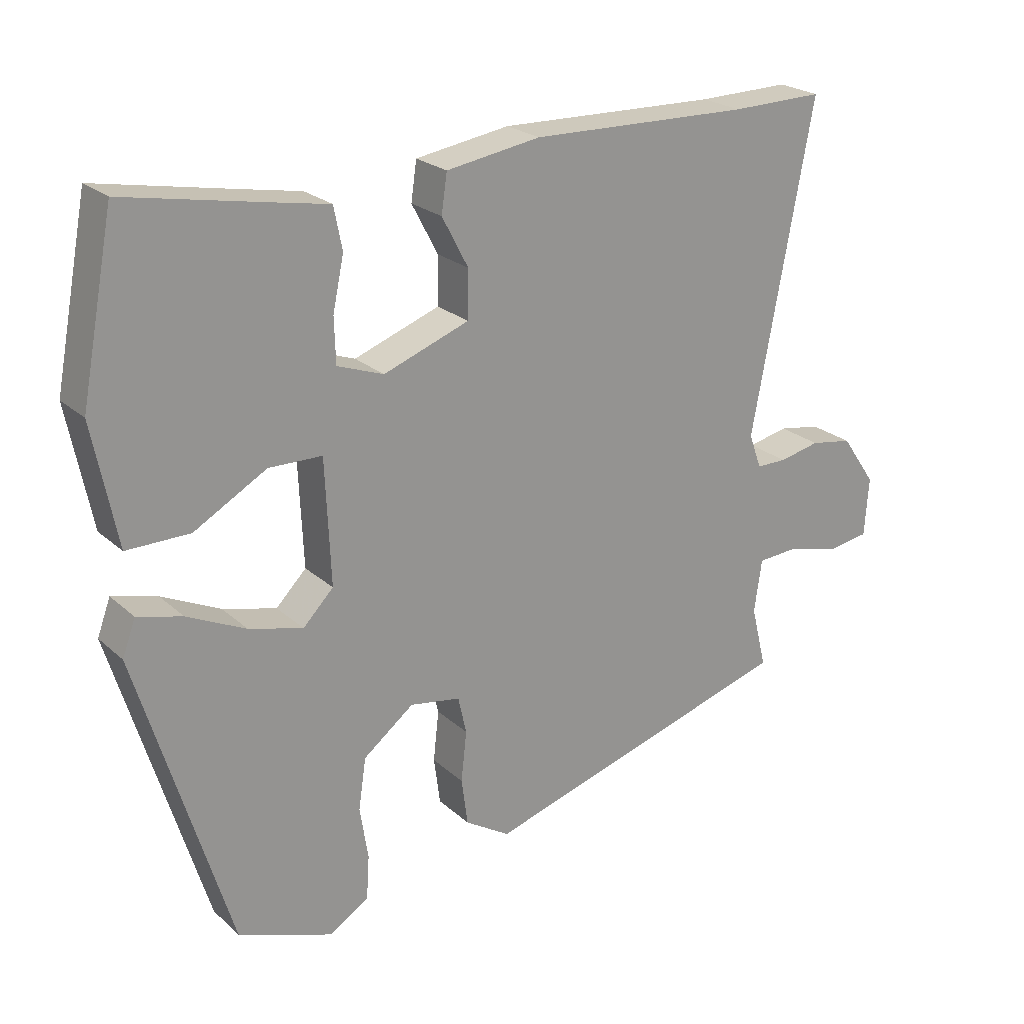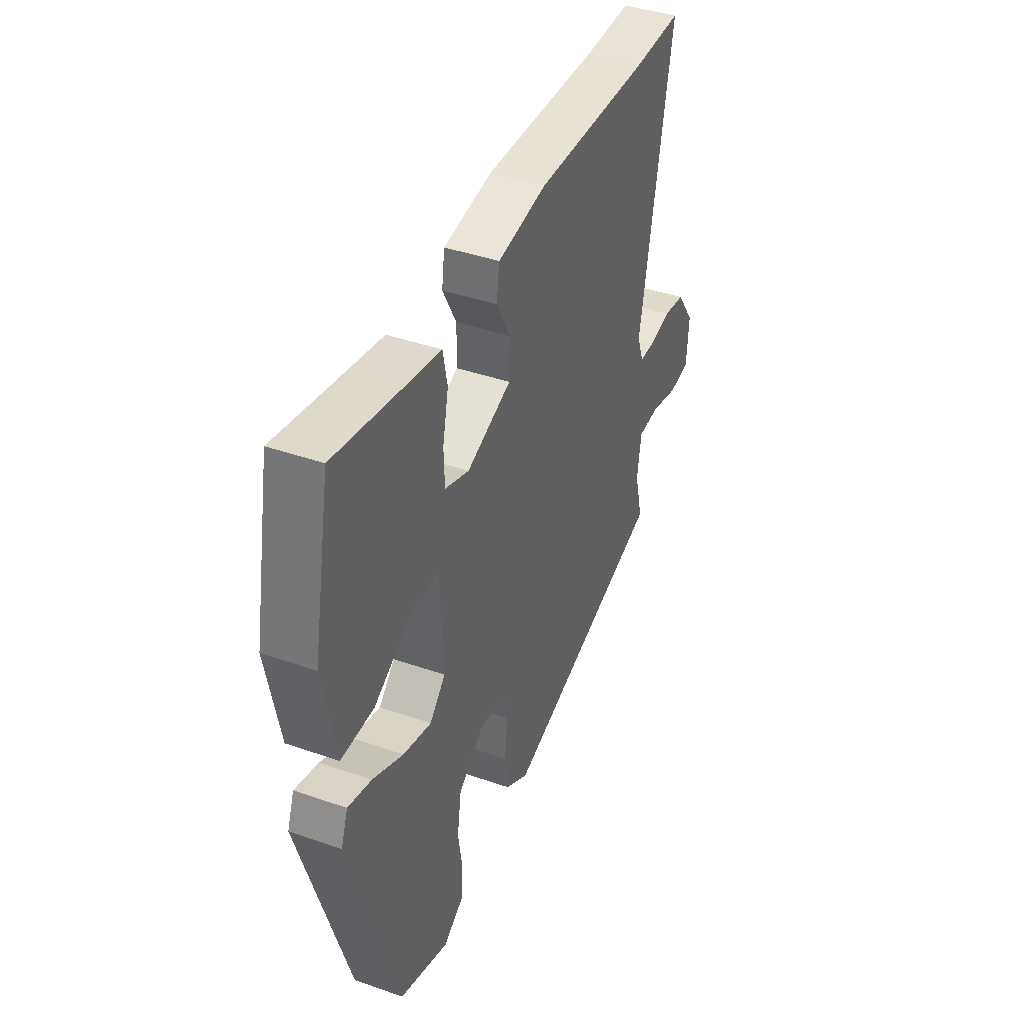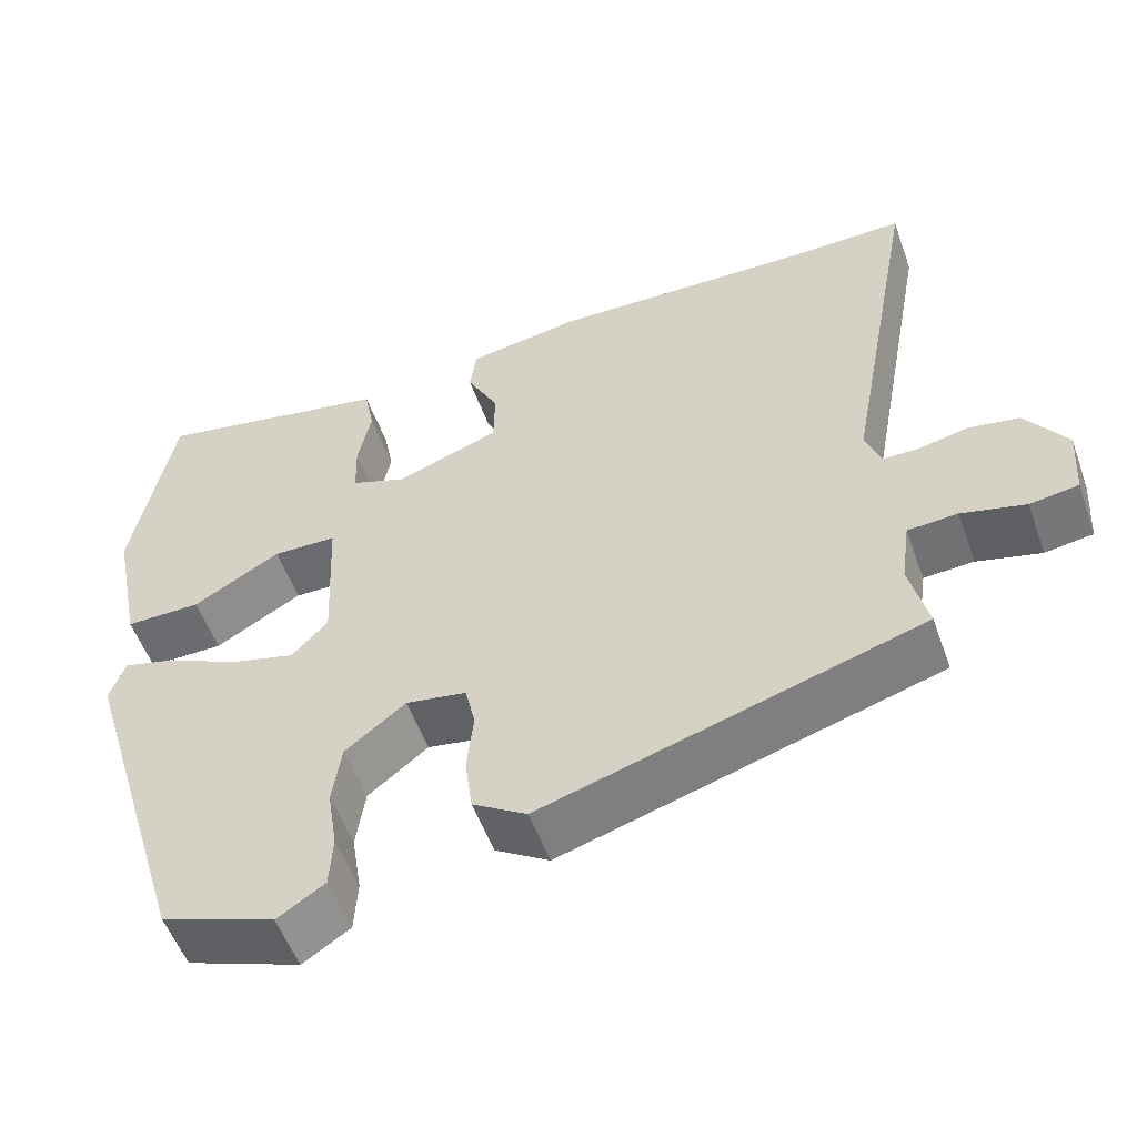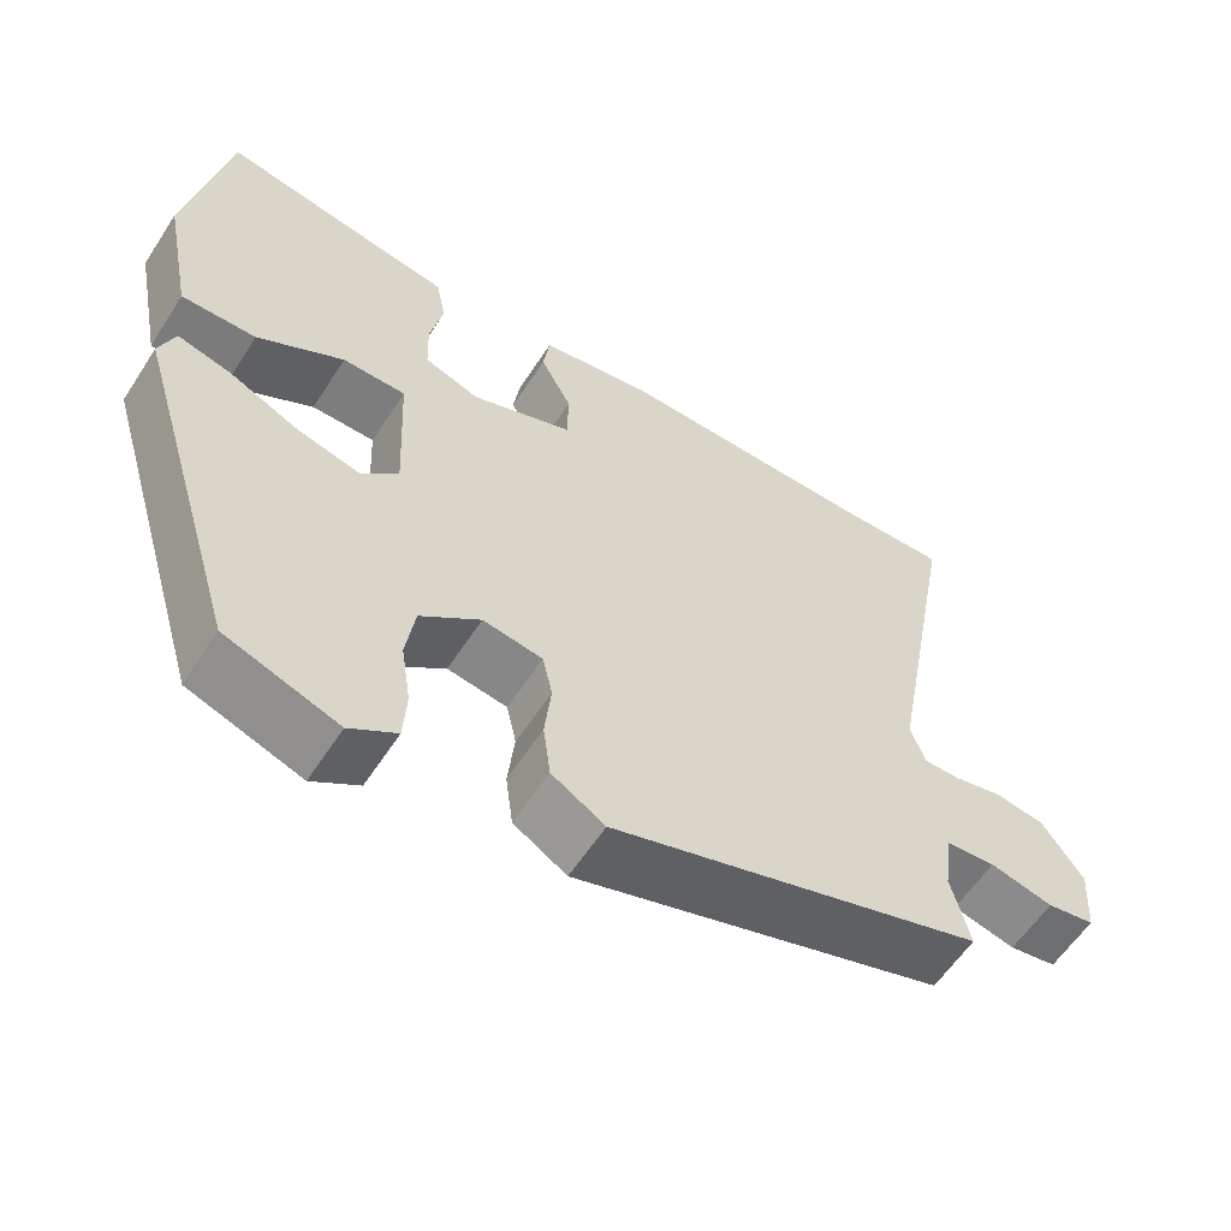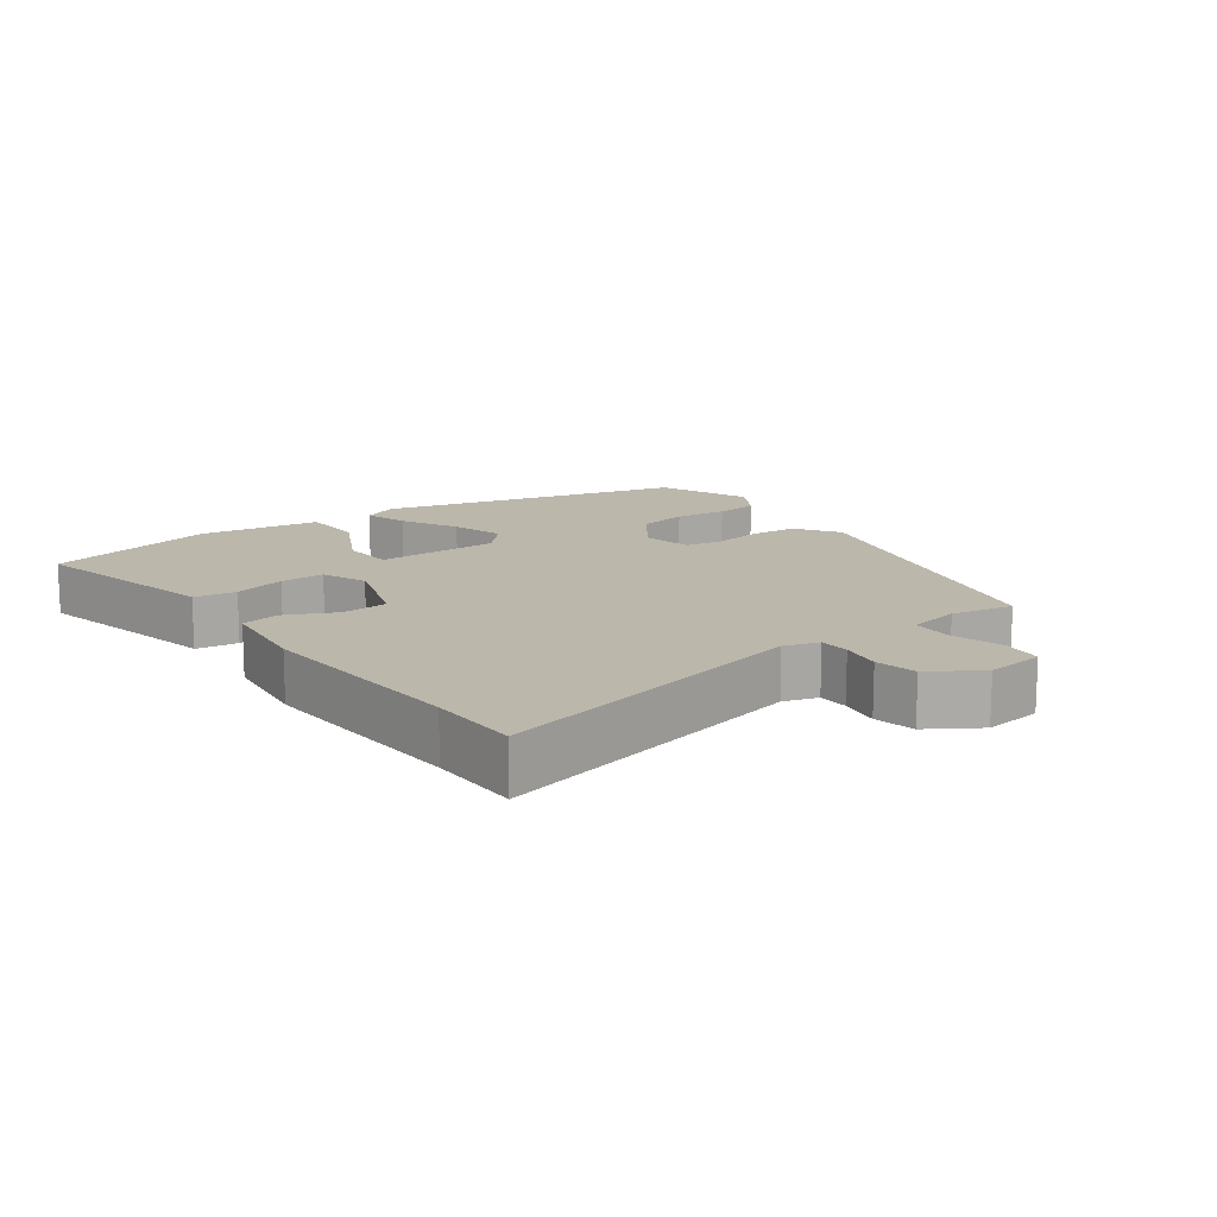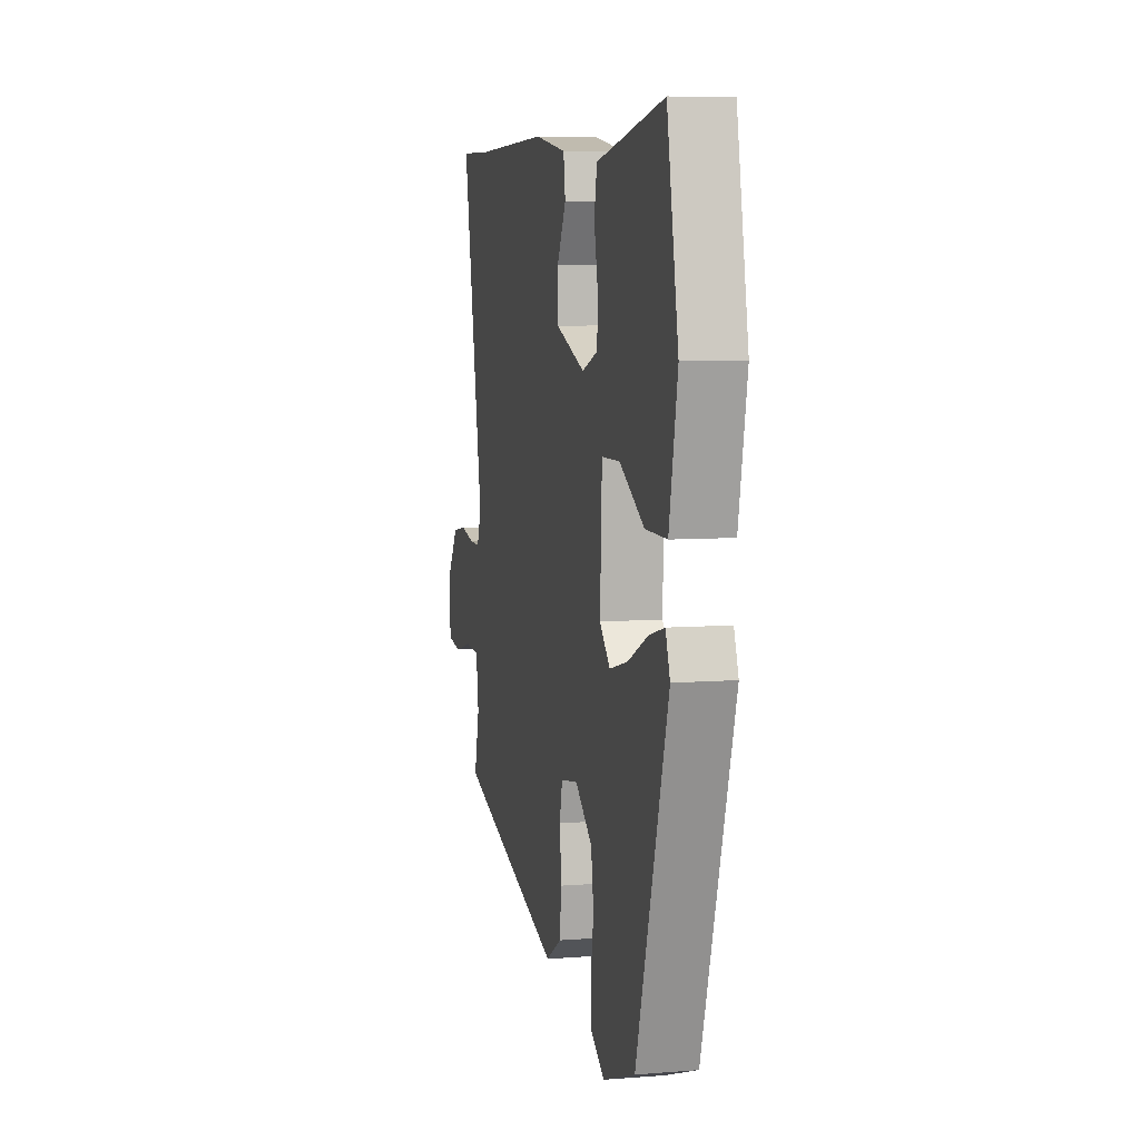
<metadata>
{"format":"obj","ext":"obj","renderer":"f3d","projection":"perspective","resolution":1024,"background":"white","views":[{"elev":23.0,"azim":-34.2,"up":"+Z"},{"elev":40.9,"azim":-66.9,"up":"+Z"},{"elev":-53.8,"azim":19.6,"up":"+Z"},{"elev":-58.7,"azim":-32.7,"up":"+Z"},{"elev":14.3,"azim":51.4,"up":"+Y"},{"elev":7.0,"azim":-103.0,"up":"+Z"}]}
</metadata>
<code>
v -0.49 0.07 0.519
v -0.293 0.07 0.482
v -0.205 0.07 0.466
v -0.193 0.07 0.405
v -0.209 0.07 0.329
v -0.207 0.07 0.264
v -0.14 0.07 0.24
v -0.016 0.07 0.286
v -0.015 0.07 0.355
v -0.053 0.07 0.427
v -0.045 0.07 0.483
v 0.091 0.07 0.505
v 0.409 0.07 0.498
v 0.543 0.07 0.501
v 0.455 0.07 0.029
v 0.473 0.07 -0.021
v 0.517 0.07 -0.021
v 0.576 0.07 -0.008
v 0.637 0.07 -0.018
v 0.687 0.07 -0.09
v 0.681 0.07 -0.176
v 0.623 0.07 -0.185
v 0.546 0.07 -0.166
v 0.486 0.07 -0.17
v 0.475 0.07 -0.247
v 0.497 0.07 -0.337
v 0.042 0.07 -0.475
v -0.023 0.07 -0.435
v -0.032 0.07 -0.367
v -0.024 0.07 -0.294
v -0.036 0.07 -0.24
v -0.109 0.07 -0.228
v -0.182 0.07 -0.285
v -0.193 0.07 -0.359
v -0.181 0.07 -0.435
v -0.185 0.07 -0.498
v -0.242 0.07 -0.535
v -0.379 0.07 -0.486
v -0.513 0.07 -0.048
v -0.494 0.07 0.004
v -0.429 0.07 -0.013
v -0.344 0.07 -0.053
v -0.266 0.07 -0.073
v -0.222 0.07 -0.028
v -0.23 0.07 0.152
v -0.307 0.07 0.153
v -0.412 0.07 0.093
v -0.503 0.07 0.092
v -0.538 0.07 0.267
v -0.49 0 0.519
v -0.293 0 0.482
v -0.205 0 0.466
v -0.193 0 0.405
v -0.209 0 0.329
v -0.207 0 0.264
v -0.14 0 0.24
v -0.016 0 0.286
v -0.015 0 0.355
v -0.053 0 0.427
v -0.045 0 0.483
v 0.091 0 0.505
v 0.409 0 0.498
v 0.543 0 0.501
v 0.455 0 0.029
v 0.473 0 -0.021
v 0.517 0 -0.021
v 0.576 0 -0.008
v 0.637 0 -0.018
v 0.687 0 -0.09
v 0.681 0 -0.176
v 0.623 0 -0.185
v 0.546 0 -0.166
v 0.486 0 -0.17
v 0.475 0 -0.247
v 0.497 0 -0.337
v 0.042 0 -0.475
v -0.023 0 -0.435
v -0.032 0 -0.367
v -0.024 0 -0.294
v -0.036 0 -0.24
v -0.109 0 -0.228
v -0.182 0 -0.285
v -0.193 0 -0.359
v -0.181 0 -0.435
v -0.185 0 -0.498
v -0.242 0 -0.535
v -0.379 0 -0.486
v -0.513 0 -0.048
v -0.494 0 0.004
v -0.429 0 -0.013
v -0.344 0 -0.053
v -0.266 0 -0.073
v -0.222 0 -0.028
v -0.23 0 0.152
v -0.307 0 0.153
v -0.412 0 0.093
v -0.503 0 0.092
v -0.538 0 0.267
f 49 1 2
f 48 49 2
f 47 48 2
f 46 47 2
f 45 46 2 3
f 44 45 3
f 40 41 42
f 39 40 42
f 38 39 42
f 37 38 42
f 36 37 42
f 35 36 42
f 34 35 42
f 33 34 42 43
f 32 33 43 44
f 28 29 30
f 27 28 30
f 26 27 30
f 25 26 30
f 24 25 30 31
f 21 22 23
f 20 21 23
f 19 20 23
f 18 19 23
f 17 18 23
f 16 17 23 24
f 31 32 44
f 24 31 44
f 16 24 44
f 15 16 44
f 11 12 13
f 10 11 13
f 9 10 13
f 13 14 15
f 9 13 15
f 8 9 15
f 3 4 5
f 44 3 5
f 44 5 6
f 7 8 15 44
f 6 7 44
f 51 50 98
f 51 98 97
f 51 97 96
f 51 96 95
f 52 51 95 94
f 52 94 93
f 91 90 89
f 91 89 88
f 91 88 87
f 91 87 86
f 91 86 85
f 91 85 84
f 91 84 83
f 92 91 83 82
f 93 92 82 81
f 79 78 77
f 79 77 76
f 79 76 75
f 79 75 74
f 80 79 74 73
f 72 71 70
f 72 70 69
f 72 69 68
f 72 68 67
f 72 67 66
f 73 72 66 65
f 93 81 80
f 93 80 73
f 93 73 65
f 93 65 64
f 62 61 60
f 62 60 59
f 62 59 58
f 64 63 62
f 64 62 58
f 64 58 57
f 54 53 52
f 54 52 93
f 55 54 93
f 93 64 57 56
f 93 56 55
f 1 50 51 2
f 2 51 52 3
f 3 52 53 4
f 4 53 54 5
f 5 54 55 6
f 6 55 56 7
f 7 56 57 8
f 8 57 58 9
f 9 58 59 10
f 10 59 60 11
f 11 60 61 12
f 12 61 62 13
f 13 62 63 14
f 14 63 64 15
f 15 64 65 16
f 16 65 66 17
f 17 66 67 18
f 18 67 68 19
f 19 68 69 20
f 20 69 70 21
f 21 70 71 22
f 22 71 72 23
f 23 72 73 24
f 24 73 74 25
f 25 74 75 26
f 26 75 76 27
f 27 76 77 28
f 28 77 78 29
f 29 78 79 30
f 30 79 80 31
f 31 80 81 32
f 32 81 82 33
f 33 82 83 34
f 34 83 84 35
f 35 84 85 36
f 36 85 86 37
f 37 86 87 38
f 38 87 88 39
f 39 88 89 40
f 40 89 90 41
f 41 90 91 42
f 42 91 92 43
f 43 92 93 44
f 44 93 94 45
f 45 94 95 46
f 46 95 96 47
f 47 96 97 48
f 48 97 98 49
f 49 98 50 1

</code>
